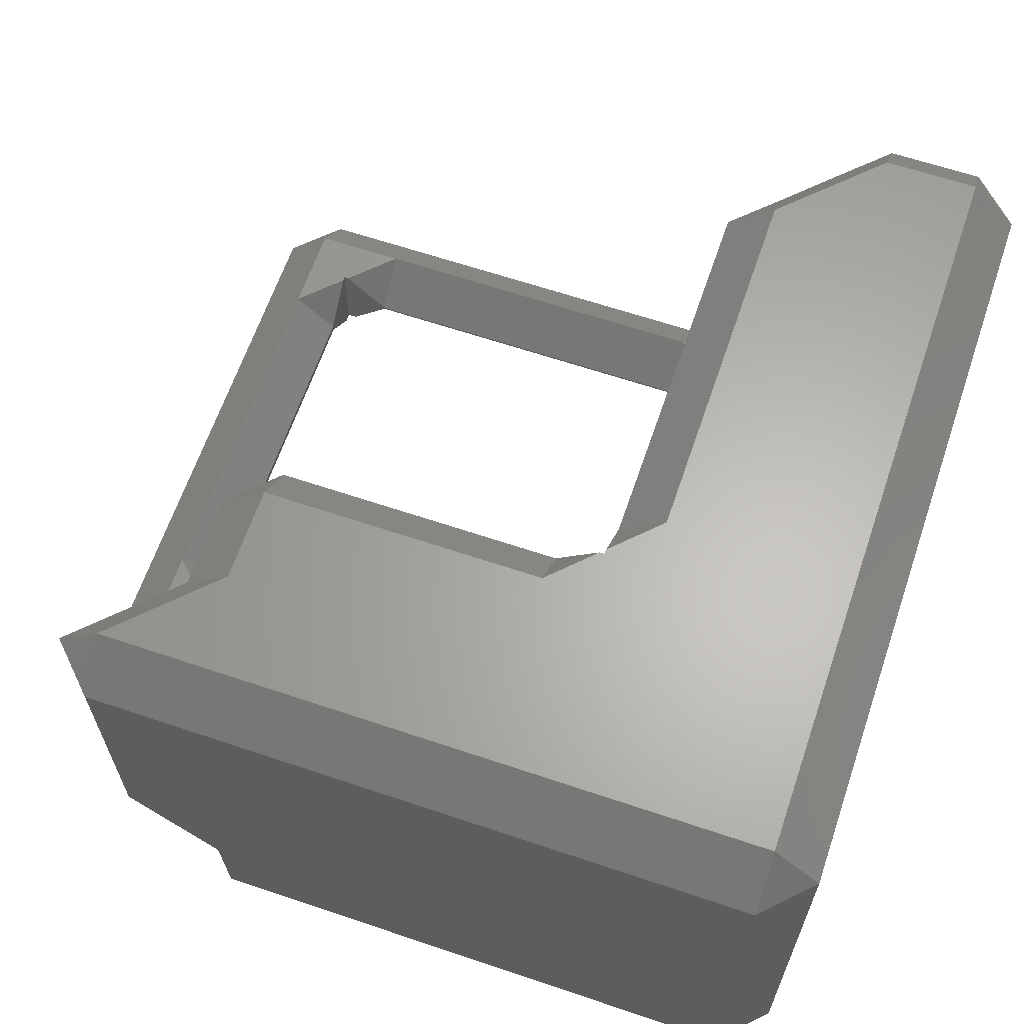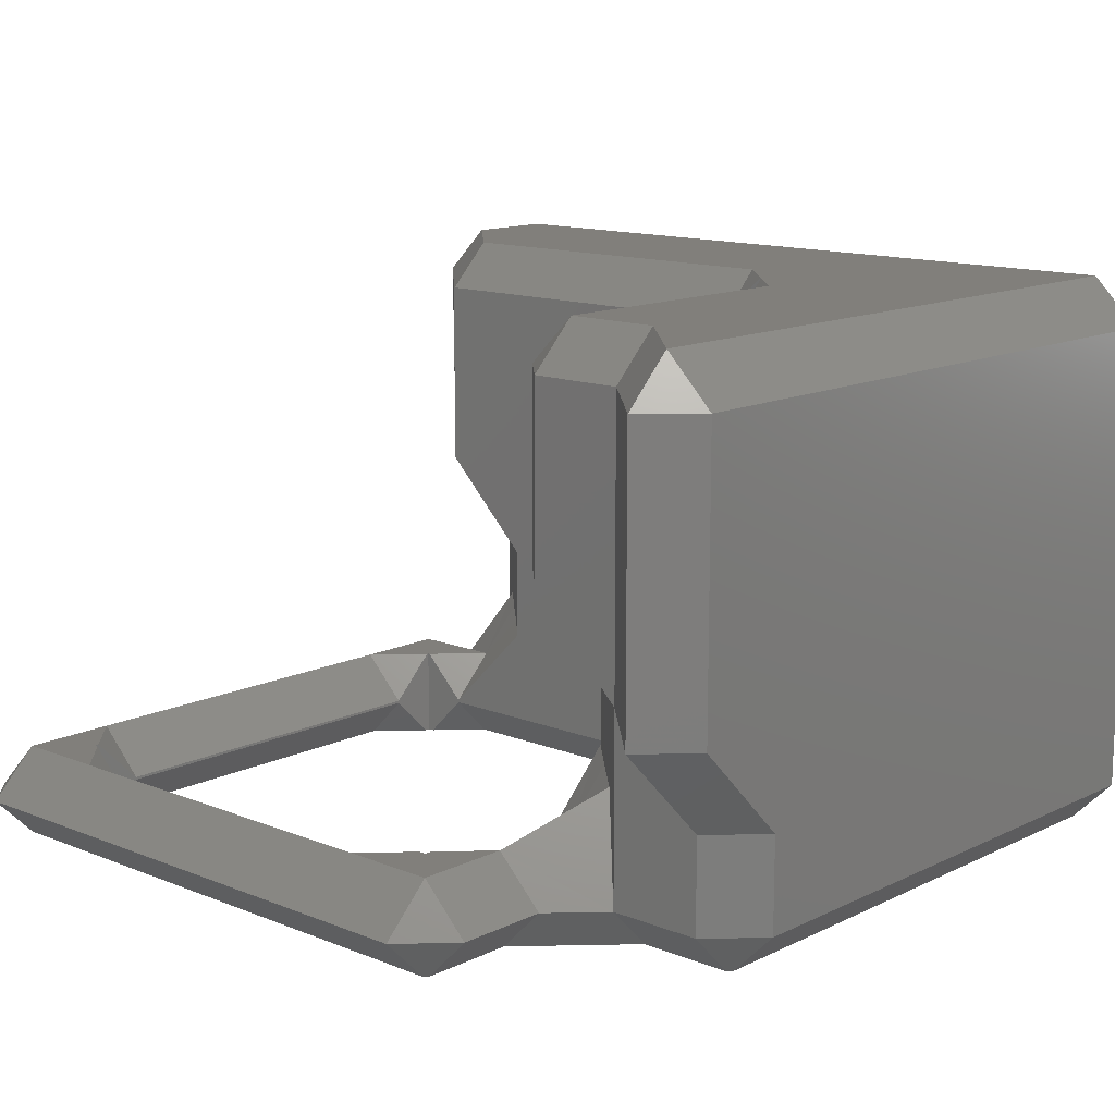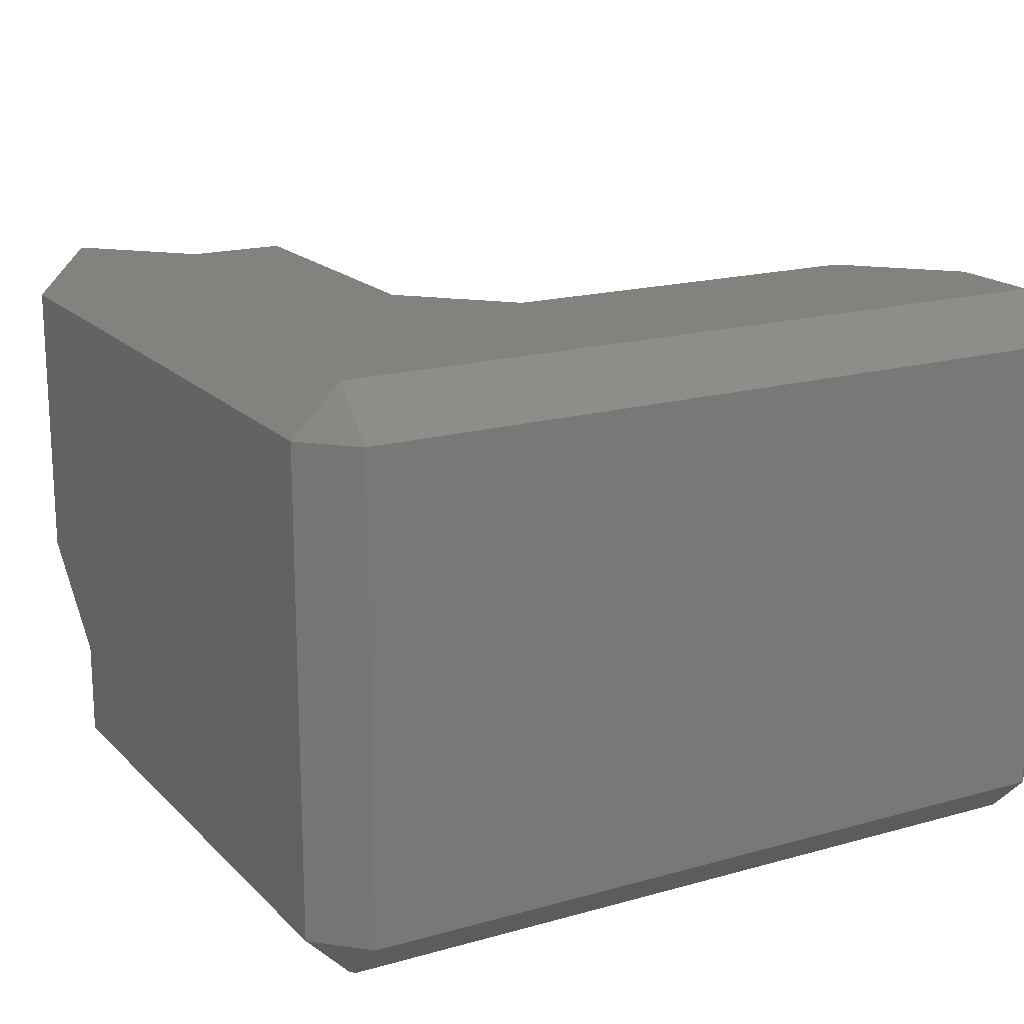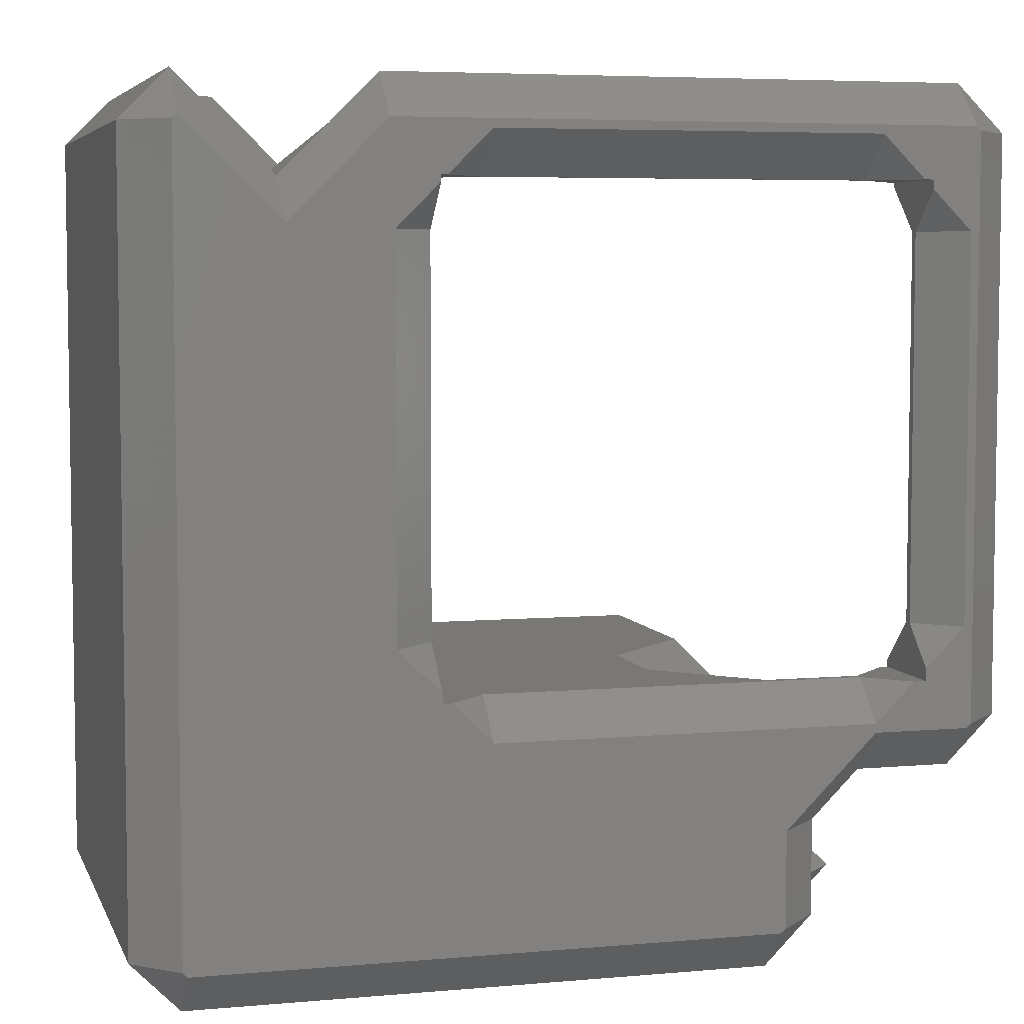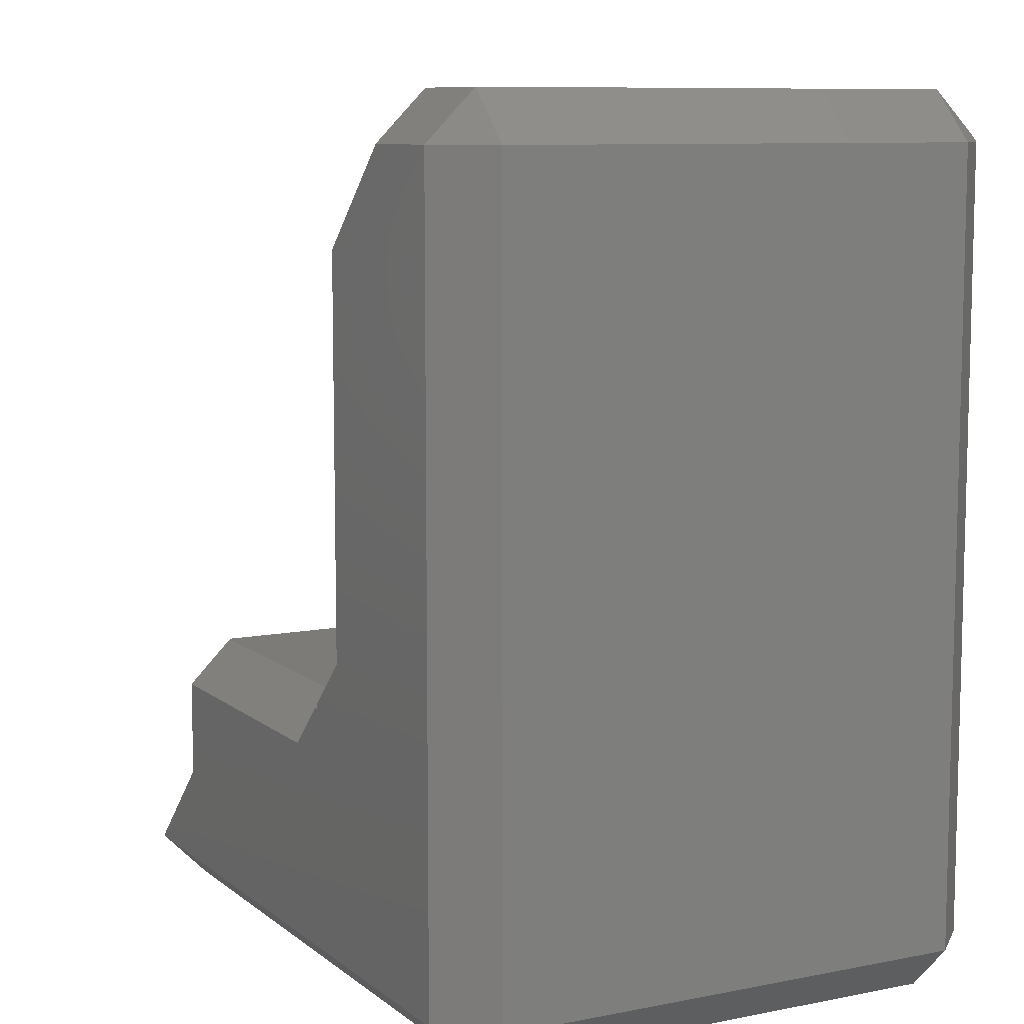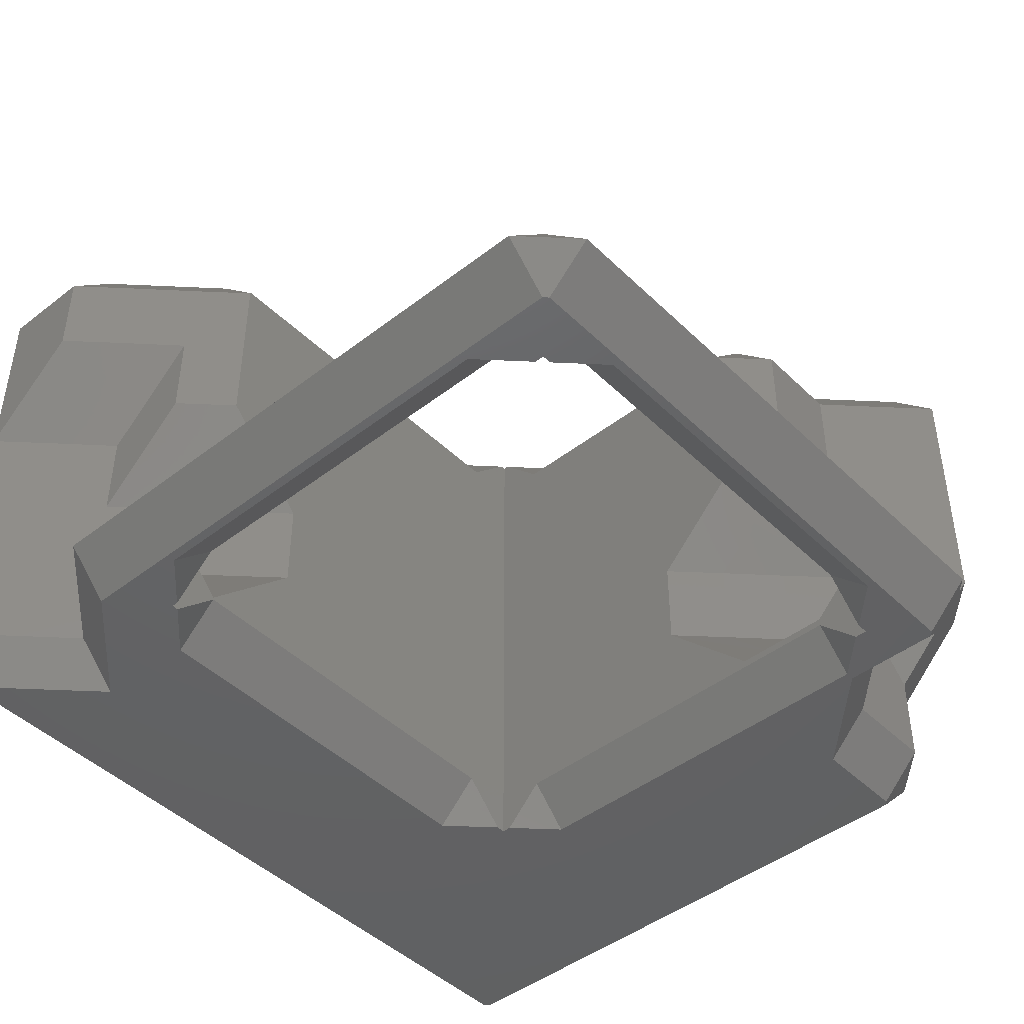
<metadata>
{"format":"stl","ext":"stl","renderer":"f3d","projection":"perspective","resolution":1024,"background":"white","views":[{"elev":63.7,"azim":18.8,"up":"+Z"},{"elev":13.2,"azim":-47.6,"up":"+Z"},{"elev":17.7,"azim":60.9,"up":"+Z"},{"elev":5.5,"azim":164.6,"up":"+Y"},{"elev":9.0,"azim":62.1,"up":"+Y"},{"elev":-45.2,"azim":-138.1,"up":"+Z"}]}
</metadata>
<code>
# stl→obj: 165 verts, 330 faces
v -50 48.1 0.9
v -57.31 40.79 0.9
v -50 50 0.9
v 50 -50 0.9
v 100.2 -98.7 0.9
v 99.3 -99.6 0.9
v 79.5 40.79 0.9
v 100.2 59.7 0.9
v 98.4 59.7 0.9
v 99.3 60.59 0.9
v 97.51 58.81 0.9
v 58.8 -39.3 0.9
v 58.8 39.9 0.9
v 78.61 41.69 0.9
v 60.59 59.7 0.9
v 57.91 -40.19 0.9
v 39.9 -58.21 0.9
v 48.11 -50 0.9
v -19.5 -99.6 0.9
v -20.4 -78.9 0.9
v -20.4 -98.7 0.9
v -39.3 -58.21 0.9
v -38.41 -60.89 0.9
v -39.3 -60 0.9
v -47.51 -50 0.9
v -50 -50 0.9
v -58.21 -39.3 0.9
v -50 -47.51 0.9
v -60 -59.1 0.9
v -59.1 -60 0.9
v 50 50 0.9
v 50 48.7 0.9
v 59.7 60.59 0.9
v 39.9 58.8 0.9
v 48.7 50 0.9
v -39.3 58.8 0.9
v -48.1 50 0.9
v -60 59.7 0.9
v -58.21 39.9 0.9
v -59.1 60.59 0.9
v 50 -48.11 0.9
v -29.48 -98.7 9.977
v -19.5 -108.7 9.977
v 99.3 -108.7 9.977
v 109.2 -98.7 9.977
v -29.48 -78.9 9.977
v 109.2 59.7 9.977
v -59.1 -69.08 9.977
v -69.08 -59.1 9.977
v -39.3 -69.08 9.977
v -69.08 59.7 9.977
v -50 -39.3 9.171
v -39.3 -50 9.171
v 39.9 -50 9.171
v 50 -39.3 9.7
v 50 -44.15 4.888
v -50 39.9 9.171
v 50 39.9 9.7
v -50 44.41 4.586
v -39.3 50 9.7
v 39.9 50 9.7
v 79.5 49.8 9.977
v 69.6 59.7 9.977
v 89.32 59.7 9.977
v -59.1 69.6 9.977
v 59.7 69.6 9.977
v 99.3 69.6 9.977
v -29.48 -98.7 29.78
v -19.5 -108.7 29.78
v 99.3 -108.7 109
v 109.2 -98.7 109
v -29.48 -78.9 49.58
v 109.2 59.7 109
v -59.1 -59.1 19.88
v -39.3 -59.1 19.88
v -19.5 -69 29.78
v -19.5 -69 49.58
v -19.5 -59.1 19.88
v -9.677 -59.1 29.78
v -59.1 39.9 19.88
v -59.1 59.7 19.88
v -59.1 -39.3 19.88
v -39.3 -50 10.78
v -48.4 -50 19.88
v -50 -48.4 19.88
v -50 -39.3 10.78
v -50 -50 19.88
v -19.5 -50 10.78
v -1.3 -50 28.98
v -0.5062 -50 29.78
v -50 39.9 10.78
v 59.7 39.9 19.88
v 50 39.62 10.53
v 59.7 30 29.78
v 50 39.9 10.25
v 50 20.38 29.78
v 69.52 39.9 29.78
v -39.3 50 10.25
v -39.3 59.7 19.88
v -44.15 50 15.03
v -50 49 19.88
v -49 50 19.88
v -50 50 19.88
v 39.9 50 10.25
v 39.9 59.7 19.88
v 50 49.6 19.88
v 49.6 50 19.88
v 59.7 59.7 19.88
v 50 50 19.88
v 79.5 49.8 29.78
v 89.32 59.7 69.38
v 79.5 49.8 49.58
v 79.5 49.8 69.38
v 99.3 69.6 69.38
v 99.3 69.6 109
v -39.3 -98.7 39.6
v -39.3 -108.7 49.58
v -49.28 -98.7 49.58
v -39.3 -108.7 109
v -39.3 -88.8 49.58
v -9.677 -59.1 49.58
v -0.5062 -50 49.58
v 50 20.38 49.58
v 59.7 30 49.58
v 69.52 39.9 49.58
v -49.28 -98.7 109
v -39.3 -88.8 109
v -29.48 -78.9 109
v -19.5 -59.1 59.4
v -29.48 -59.1 69.38
v -29.48 -59.1 109
v -19.5 -50 68.57
v -20.31 -50 69.38
v -18.71 -50 67.78
v 50 20.65 49.85
v 59.7 39.9 59.4
v 50 39.9 69.1
v 59.7 49.8 69.38
v 50 40.18 69.38
v -20.31 -50 109
v 59.7 49.8 89.18
v 50 40.18 109
v 59.7 49.8 109
v 69.52 59.7 89.18
v 79.5 59.7 79.2
v 79.5 69.6 89.18
v 69.52 59.7 109
v 79.5 69.6 109
v -39.3 -98.7 118.9
v 99.3 -98.7 118.9
v -19.5 -78.9 118.9
v 59.7 39.9 118.9
v 99.3 59.7 118.9
v 79.5 59.7 118.9
v 59.7 -39.3 118.9
v 50 -50 118.9
v 50 -49 118.9
v 39.9 -59.1 118.9
v 49 -50 118.9
v -19.5 -59.1 118.9
v -19.5 -50 109.8
v 39.9 -50 109.8
v 44.41 -50 114.3
v 50 -39.3 109.3
v 50 39.9 109.3
f 1 2 3
f 4 5 6
f 5 7 8
f 8 9 10
f 8 11 9
f 8 7 11
f 5 12 7
f 13 7 12
f 14 13 15
f 7 13 14
f 5 16 12
f 5 4 16
f 17 4 6
f 4 17 18
f 19 17 6
f 20 19 21
f 19 20 17
f 22 20 23
f 22 23 24
f 20 22 17
f 24 25 22
f 24 26 25
f 26 27 28
f 26 29 27
f 29 26 30
f 30 26 24
f 31 15 13
f 31 13 32
f 15 31 33
f 34 31 35
f 31 34 33
f 36 33 34
f 3 36 37
f 38 2 39
f 36 40 33
f 3 40 36
f 2 38 3
f 27 29 39
f 38 39 29
f 3 38 40
f 16 4 41
f 19 42 21
f 42 19 43
f 43 6 44
f 6 43 19
f 45 6 5
f 6 45 44
f 21 46 20
f 46 21 42
f 45 8 47
f 8 45 5
f 48 29 30
f 29 48 49
f 48 24 50
f 24 48 30
f 50 23 46
f 23 50 24
f 20 46 23
f 49 38 29
f 38 49 51
f 52 28 27
f 53 22 25
f 17 53 54
f 53 17 22
f 55 16 56
f 16 55 12
f 54 18 17
f 56 16 41
f 52 39 57
f 39 52 27
f 55 13 12
f 13 55 58
f 2 57 39
f 57 2 59
f 1 59 2
f 36 60 37
f 60 34 61
f 34 60 36
f 34 35 61
f 32 13 58
f 14 62 7
f 62 14 63
f 63 14 15
f 11 64 9
f 64 11 62
f 62 11 7
f 38 65 40
f 65 38 51
f 33 65 66
f 65 33 40
f 63 33 66
f 33 63 15
f 9 67 10
f 67 9 64
f 8 67 47
f 67 8 10
f 43 68 42
f 68 43 69
f 70 45 71
f 45 70 44
f 68 46 42
f 46 68 72
f 71 47 73
f 47 71 45
f 48 74 49
f 74 50 75
f 50 74 48
f 76 72 77
f 72 76 46
f 46 76 75
f 76 78 75
f 46 75 50
f 79 78 76
f 51 80 81
f 80 51 82
f 49 82 51
f 82 49 74
f 75 83 84
f 85 86 82
f 85 82 87
f 87 75 84
f 87 74 75
f 74 87 82
f 88 75 78
f 75 88 83
f 89 79 90
f 79 89 78
f 89 88 78
f 82 91 80
f 91 82 86
f 92 93 94
f 93 92 95
f 94 93 96
f 97 92 94
f 98 99 100
f 91 101 80
f 100 99 102
f 81 102 99
f 102 81 103
f 80 103 81
f 103 80 101
f 99 104 105
f 104 99 98
f 92 106 95
f 107 105 104
f 108 109 92
f 108 107 109
f 107 108 105
f 92 109 106
f 110 62 63
f 110 63 92
f 63 108 92
f 97 110 92
f 110 64 62
f 64 110 111
f 112 111 110
f 111 112 113
f 81 65 51
f 66 105 108
f 105 66 99
f 65 99 66
f 99 65 81
f 63 66 108
f 67 111 114
f 111 67 64
f 73 114 115
f 47 114 73
f 114 47 67
f 116 117 118
f 68 69 116
f 116 69 117
f 69 119 117
f 119 69 70
f 44 69 43
f 69 44 70
f 120 116 118
f 120 68 116
f 72 68 120
f 76 121 79
f 121 76 77
f 90 121 122
f 121 90 79
f 94 123 124
f 123 94 96
f 94 125 97
f 125 94 124
f 110 125 112
f 125 110 97
f 117 126 118
f 126 117 119
f 120 126 127
f 126 120 118
f 120 128 72
f 128 120 127
f 129 77 72
f 130 129 72
f 128 130 72
f 130 128 131
f 129 121 77
f 132 130 133
f 130 132 129
f 134 129 132
f 129 134 121
f 122 121 134
f 135 124 123
f 124 135 136
f 137 136 135
f 136 125 124
f 138 137 139
f 137 138 136
f 138 125 136
f 112 125 138
f 133 131 140
f 131 133 130
f 141 142 143
f 139 141 138
f 141 139 142
f 144 145 141
f 145 113 141
f 113 138 141
f 138 113 112
f 145 111 113
f 146 145 144
f 146 111 145
f 114 111 146
f 141 147 144
f 147 141 143
f 146 147 148
f 147 146 144
f 115 146 148
f 146 115 114
f 119 149 126
f 149 70 150
f 70 149 119
f 71 150 70
f 149 127 126
f 128 127 149
f 151 128 149
f 152 153 154
f 153 152 155
f 153 155 150
f 156 155 157
f 155 156 150
f 158 156 159
f 156 158 150
f 151 158 160
f 158 151 150
f 150 151 149
f 150 73 153
f 73 150 71
f 131 151 160
f 151 131 128
f 140 160 161
f 160 140 131
f 162 160 158
f 160 162 161
f 163 162 158
f 159 163 158
f 155 164 157
f 165 155 152
f 155 165 164
f 143 165 152
f 165 143 142
f 147 143 152
f 154 147 152
f 154 148 147
f 115 154 153
f 154 115 148
f 73 115 153
f 31 106 109
f 32 106 31
f 95 32 58
f 32 95 106
f 58 93 95
f 58 96 93
f 96 55 123
f 55 96 58
f 137 142 139
f 137 165 142
f 135 165 137
f 164 135 123
f 164 123 55
f 135 164 165
f 4 55 56
f 4 56 41
f 55 4 164
f 156 164 4
f 164 156 157
f 59 103 101
f 103 59 3
f 3 59 1
f 91 59 101
f 91 57 59
f 86 57 91
f 86 52 57
f 86 28 52
f 85 28 86
f 26 85 87
f 85 26 28
f 103 100 102
f 3 100 103
f 98 60 104
f 60 100 37
f 100 3 37
f 100 60 98
f 35 107 104
f 61 104 60
f 35 104 61
f 31 107 35
f 107 31 109
f 156 163 159
f 156 162 163
f 134 161 162
f 132 161 134
f 140 132 133
f 161 132 140
f 162 122 134
f 4 162 156
f 162 54 122
f 53 88 54
f 89 54 88
f 90 54 89
f 122 54 90
f 162 4 54
f 54 4 18
f 26 84 83
f 88 53 83
f 25 83 53
f 26 83 25
f 84 26 87

</code>
